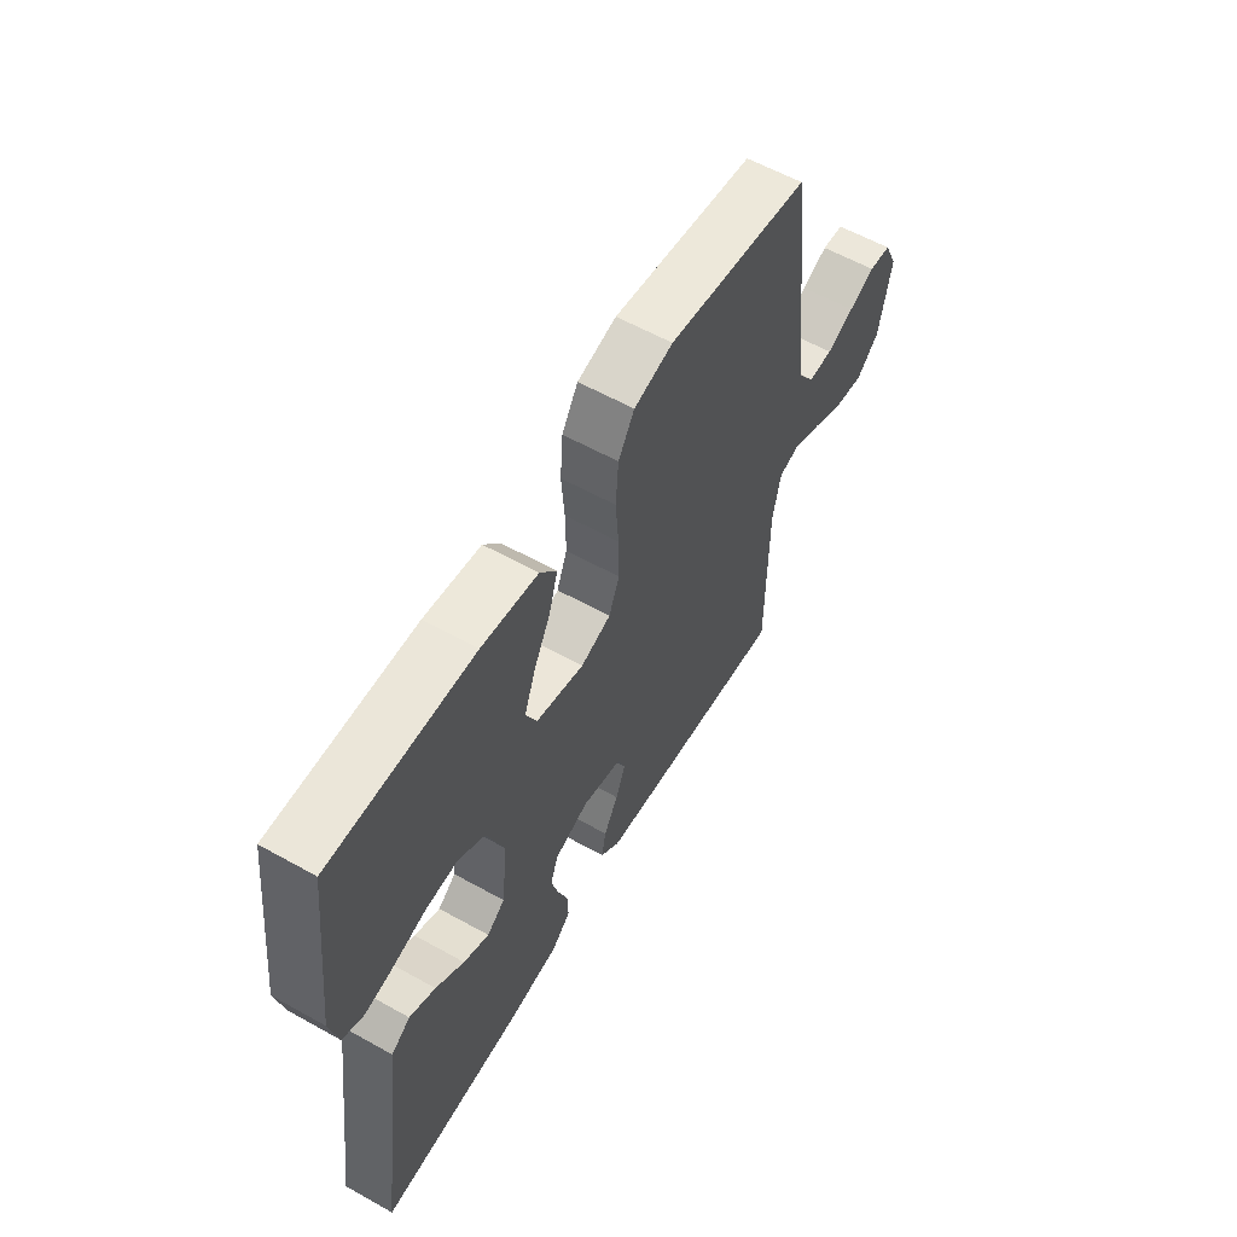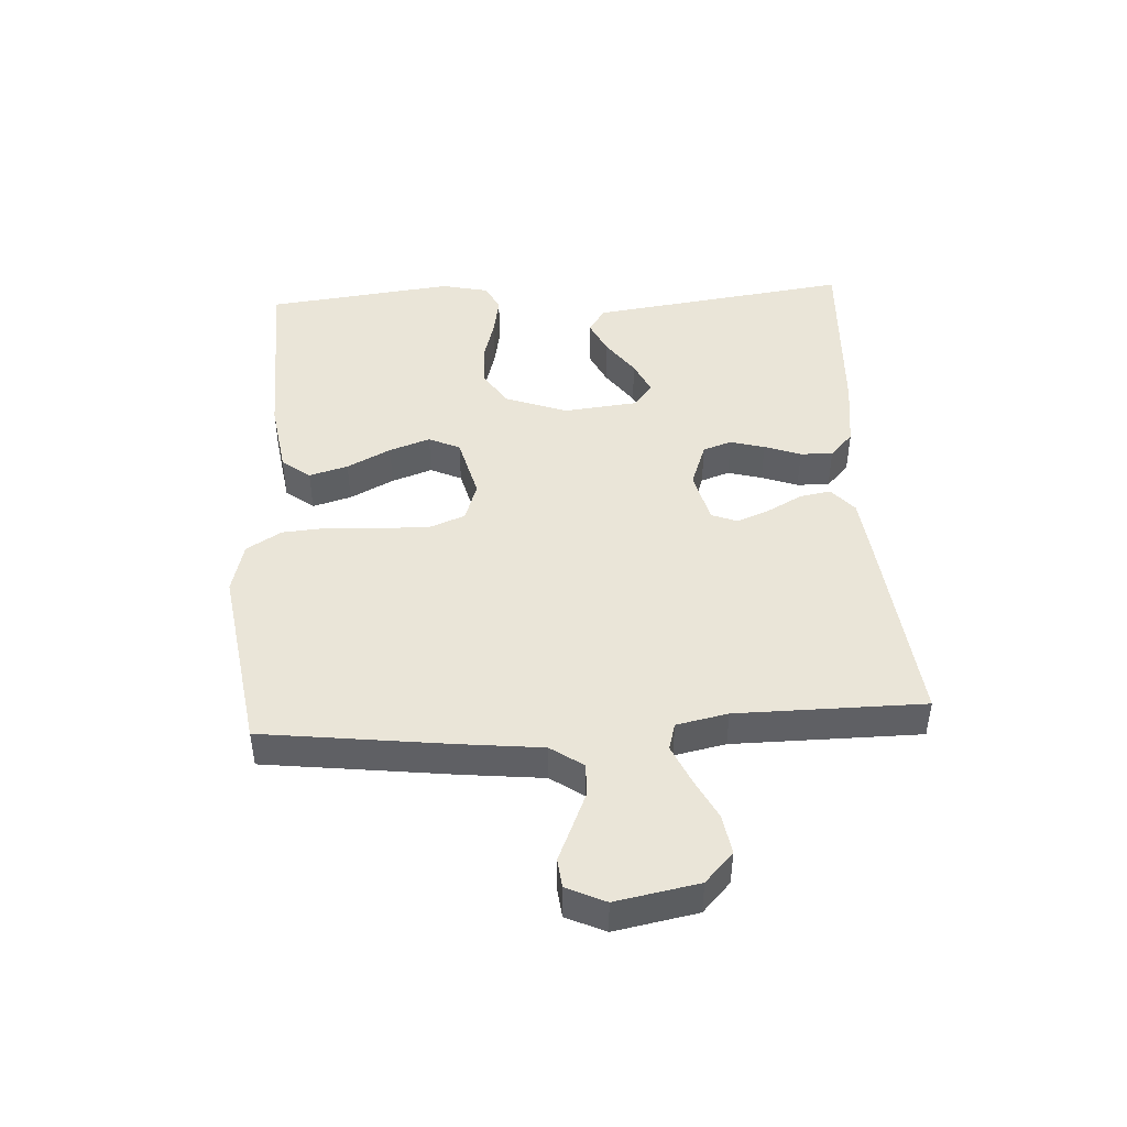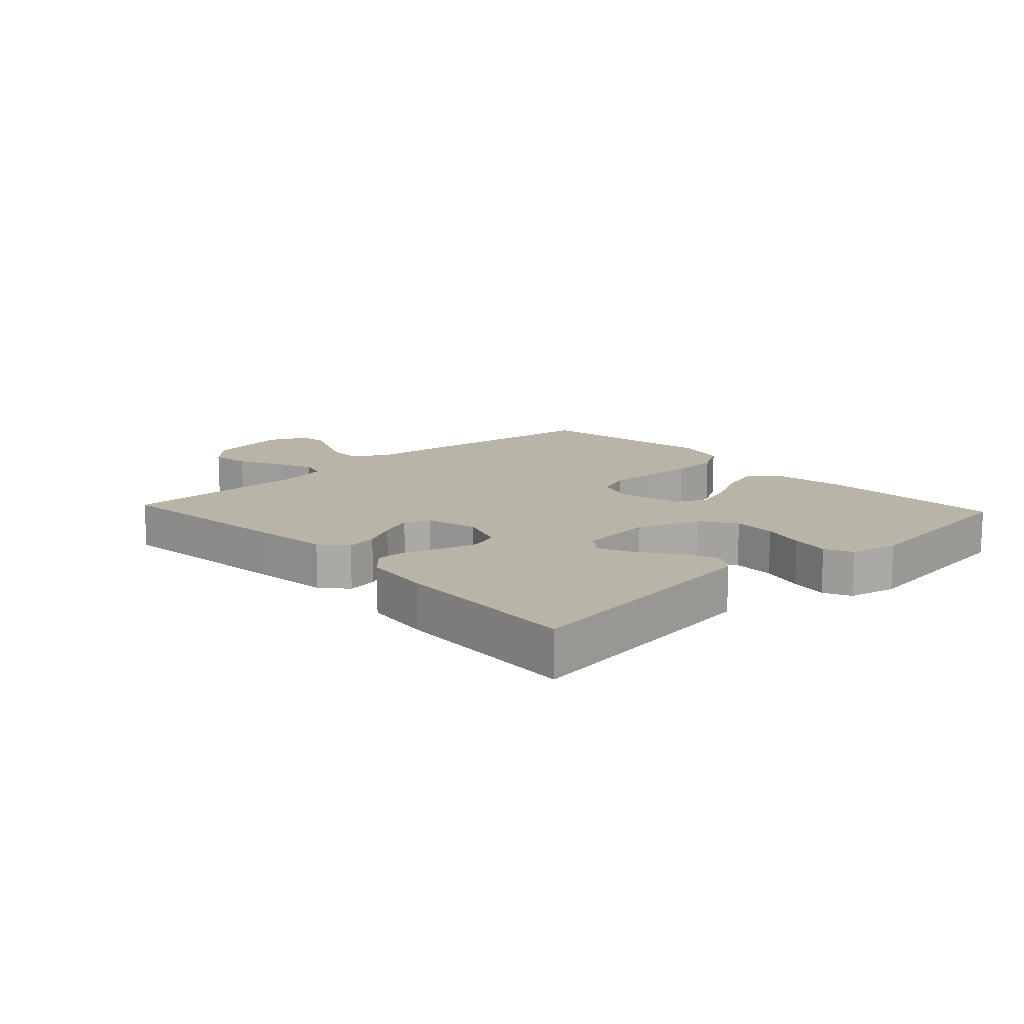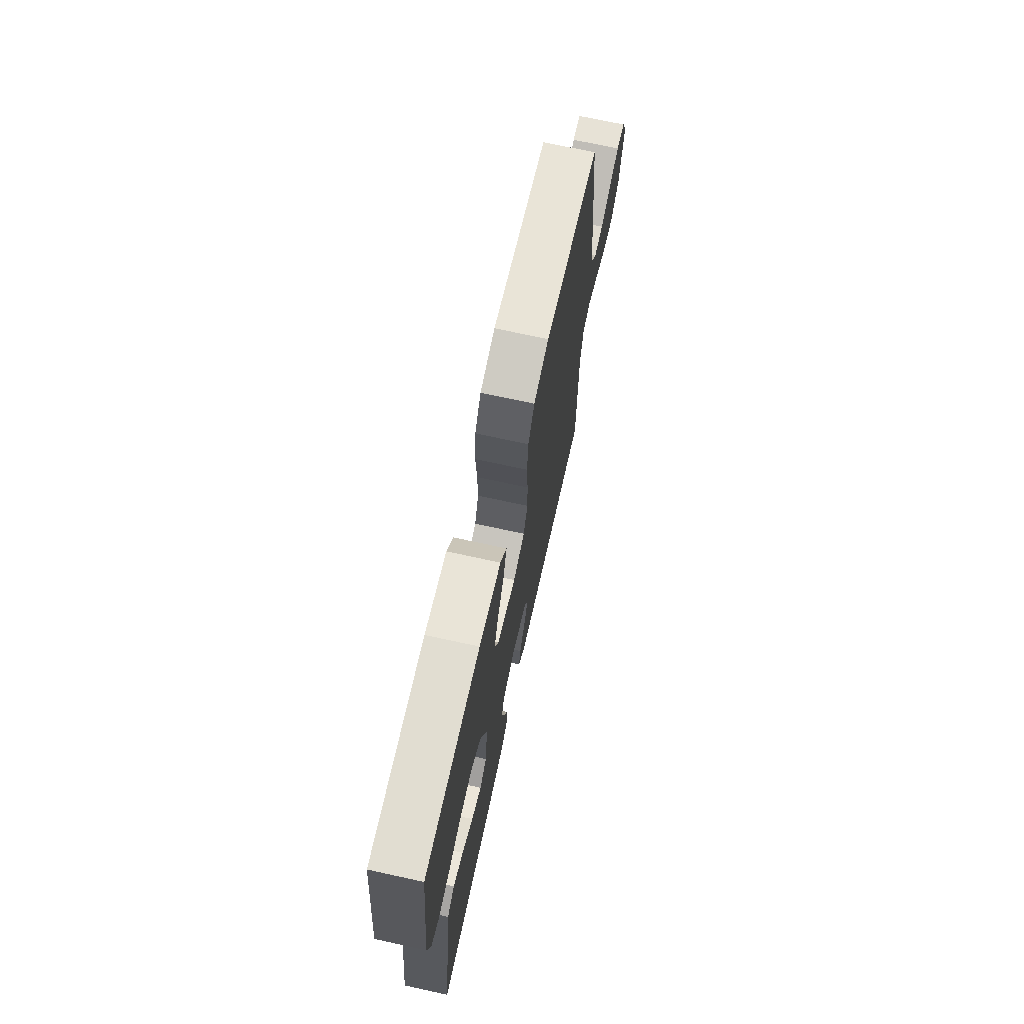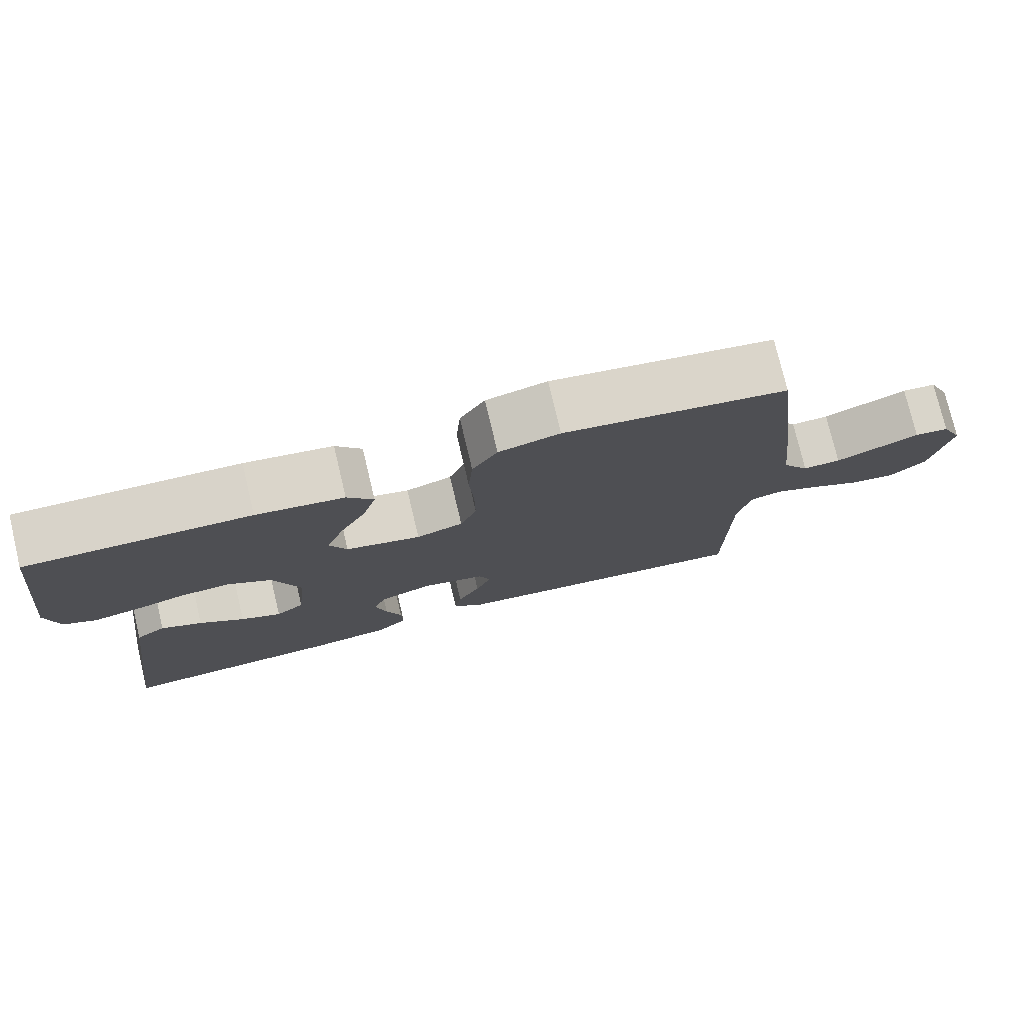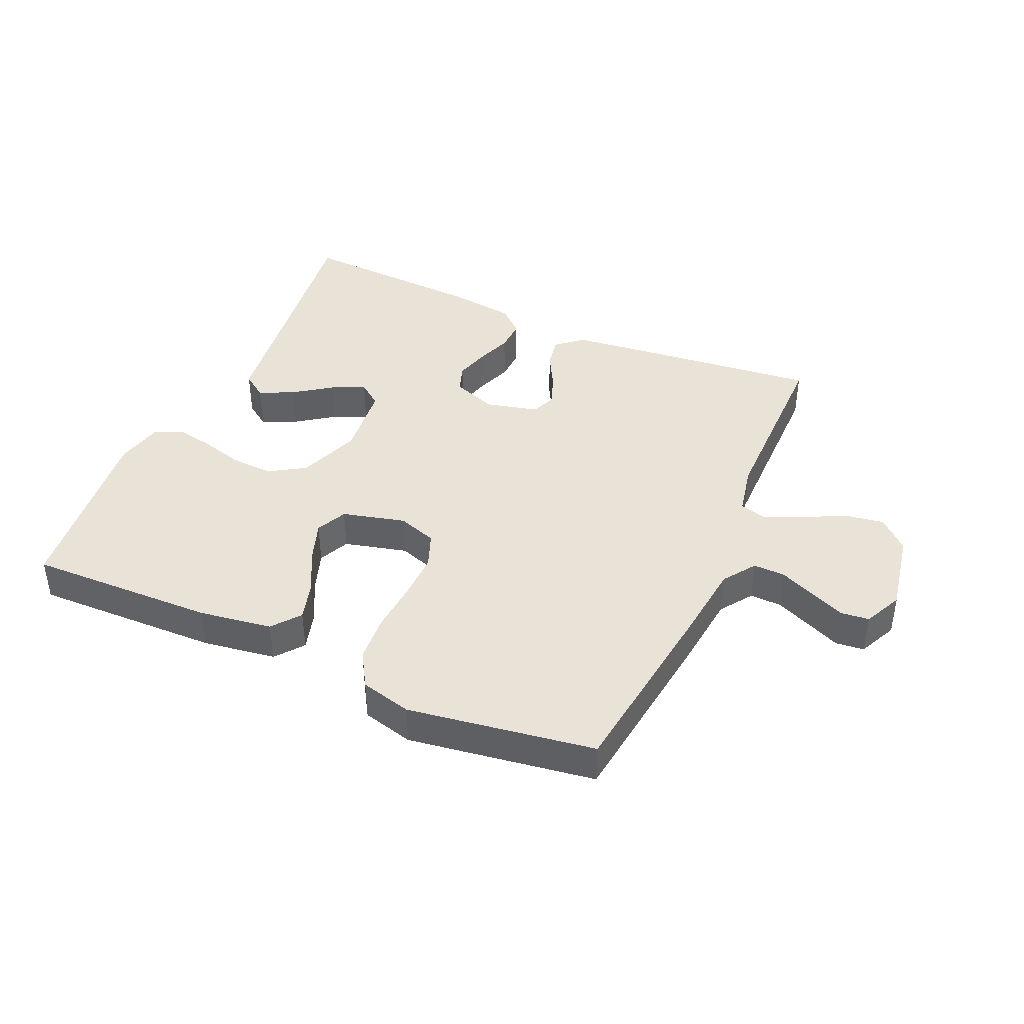
<metadata>
{"format":"obj","ext":"obj","renderer":"f3d","projection":"perspective","resolution":1024,"background":"white","views":[{"elev":59.1,"azim":-60.1,"up":"+Z"},{"elev":45.4,"azim":86.7,"up":"+Y"},{"elev":13.2,"azim":-132.9,"up":"+Y"},{"elev":70.3,"azim":-77.6,"up":"+Z"},{"elev":76.8,"azim":-13.4,"up":"+Z"},{"elev":41.5,"azim":24.1,"up":"+Y"}]}
</metadata>
<code>
v -0.5 0.07 0.5
v -0.2 0.07 0.492
v -0.082 0.07 0.474
v -0.047 0.07 0.429
v -0.065 0.07 0.367
v -0.101 0.07 0.297
v -0.124 0.07 0.232
v -0.101 0.07 0.182
v 0 0.07 0.156
v 0.063 0.07 0.177
v 0.085 0.07 0.233
v 0.084 0.07 0.309
v 0.078 0.07 0.392
v 0.084 0.07 0.469
v 0.118 0.07 0.525
v 0.2 0.07 0.546
v 0.5 0.07 0.5
v 0.537 0.07 0.2
v 0.551 0.07 0.069
v 0.587 0.07 0.017
v 0.638 0.07 0.018
v 0.696 0.07 0.043
v 0.751 0.07 0.067
v 0.797 0.07 0.062
v 0.826 0.07 0
v 0.801 0.07 -0.132
v 0.753 0.07 -0.177
v 0.69 0.07 -0.167
v 0.623 0.07 -0.133
v 0.562 0.07 -0.106
v 0.519 0.07 -0.118
v 0.502 0.07 -0.2
v 0.5 0.07 -0.5
v 0.2 0.07 -0.467
v 0.081 0.07 -0.453
v 0.04 0.07 -0.417
v 0.049 0.07 -0.367
v 0.079 0.07 -0.312
v 0.1 0.07 -0.259
v 0.084 0.07 -0.218
v 0 0.07 -0.197
v -0.072 0.07 -0.223
v -0.088 0.07 -0.269
v -0.073 0.07 -0.324
v -0.052 0.07 -0.382
v -0.05 0.07 -0.434
v -0.091 0.07 -0.471
v -0.2 0.07 -0.485
v -0.5 0.07 -0.5
v -0.459 0.07 -0.2
v -0.443 0.07 -0.083
v -0.403 0.07 -0.055
v -0.348 0.07 -0.081
v -0.288 0.07 -0.124
v -0.234 0.07 -0.149
v -0.196 0.07 -0.12
v -0.183 0.07 0
v -0.22 0.07 0.1
v -0.277 0.07 0.136
v -0.345 0.07 0.133
v -0.414 0.07 0.114
v -0.475 0.07 0.103
v -0.519 0.07 0.124
v -0.536 0.07 0.2
v -0.5 0 0.5
v -0.2 0 0.492
v -0.082 0 0.474
v -0.047 0 0.429
v -0.065 0 0.367
v -0.101 0 0.297
v -0.124 0 0.232
v -0.101 0 0.182
v 0 0 0.156
v 0.063 0 0.177
v 0.085 0 0.233
v 0.084 0 0.309
v 0.078 0 0.392
v 0.084 0 0.469
v 0.118 0 0.525
v 0.2 0 0.546
v 0.5 0 0.5
v 0.537 0 0.2
v 0.551 0 0.069
v 0.587 0 0.017
v 0.638 0 0.018
v 0.696 0 0.043
v 0.751 0 0.067
v 0.797 0 0.062
v 0.826 0 0
v 0.801 0 -0.132
v 0.753 0 -0.177
v 0.69 0 -0.167
v 0.623 0 -0.133
v 0.562 0 -0.106
v 0.519 0 -0.118
v 0.502 0 -0.2
v 0.5 0 -0.5
v 0.2 0 -0.467
v 0.081 0 -0.453
v 0.04 0 -0.417
v 0.049 0 -0.367
v 0.079 0 -0.312
v 0.1 0 -0.259
v 0.084 0 -0.218
v 0 0 -0.197
v -0.072 0 -0.223
v -0.088 0 -0.269
v -0.073 0 -0.324
v -0.052 0 -0.382
v -0.05 0 -0.434
v -0.091 0 -0.471
v -0.2 0 -0.485
v -0.5 0 -0.5
v -0.459 0 -0.2
v -0.443 0 -0.083
v -0.403 0 -0.055
v -0.348 0 -0.081
v -0.288 0 -0.124
v -0.234 0 -0.149
v -0.196 0 -0.12
v -0.183 0 0
v -0.22 0 0.1
v -0.277 0 0.136
v -0.345 0 0.133
v -0.414 0 0.114
v -0.475 0 0.103
v -0.519 0 0.124
v -0.536 0 0.2
f 60 61 62 63
f 60 63 64 1
f 51 52 53 54
f 51 54 55
f 50 51 55
f 49 50 55
f 48 49 55 56
f 44 45 46 47
f 43 44 47 48
f 42 43 48 56
f 35 36 37 38
f 35 38 39
f 32 33 34 35
f 31 32 35 39
f 26 27 28 29
f 26 29 30
f 25 26 30
f 22 23 24 25
f 21 22 25 30
f 20 21 30 31
f 16 17 18 19
f 12 13 14 15
f 11 12 15 16
f 3 4 5 6
f 3 6 7
f 2 3 7
f 59 60 1 2
f 58 59 2 7
f 57 58 7 8
f 41 42 56 57
f 40 41 57 8
f 20 31 39 40
f 11 16 19 20
f 10 11 20 40
f 9 10 40
f 8 9 40
f 127 126 125 124
f 65 128 127 124
f 118 117 116 115
f 119 118 115
f 119 115 114
f 119 114 113
f 120 119 113 112
f 111 110 109 108
f 112 111 108 107
f 120 112 107 106
f 102 101 100 99
f 103 102 99
f 99 98 97 96
f 103 99 96 95
f 93 92 91 90
f 94 93 90
f 94 90 89
f 89 88 87 86
f 94 89 86 85
f 95 94 85 84
f 83 82 81 80
f 79 78 77 76
f 80 79 76 75
f 70 69 68 67
f 71 70 67
f 71 67 66
f 66 65 124 123
f 71 66 123 122
f 72 71 122 121
f 121 120 106 105
f 72 121 105 104
f 104 103 95 84
f 84 83 80 75
f 104 84 75 74
f 104 74 73
f 104 73 72
f 1 65 66 2
f 2 66 67 3
f 3 67 68 4
f 4 68 69 5
f 5 69 70 6
f 6 70 71 7
f 7 71 72 8
f 8 72 73 9
f 9 73 74 10
f 10 74 75 11
f 11 75 76 12
f 12 76 77 13
f 13 77 78 14
f 14 78 79 15
f 15 79 80 16
f 16 80 81 17
f 17 81 82 18
f 18 82 83 19
f 19 83 84 20
f 20 84 85 21
f 21 85 86 22
f 22 86 87 23
f 23 87 88 24
f 24 88 89 25
f 25 89 90 26
f 26 90 91 27
f 27 91 92 28
f 28 92 93 29
f 29 93 94 30
f 30 94 95 31
f 31 95 96 32
f 32 96 97 33
f 33 97 98 34
f 34 98 99 35
f 35 99 100 36
f 36 100 101 37
f 37 101 102 38
f 38 102 103 39
f 39 103 104 40
f 40 104 105 41
f 41 105 106 42
f 42 106 107 43
f 43 107 108 44
f 44 108 109 45
f 45 109 110 46
f 46 110 111 47
f 47 111 112 48
f 48 112 113 49
f 49 113 114 50
f 50 114 115 51
f 51 115 116 52
f 52 116 117 53
f 53 117 118 54
f 54 118 119 55
f 55 119 120 56
f 56 120 121 57
f 57 121 122 58
f 58 122 123 59
f 59 123 124 60
f 60 124 125 61
f 61 125 126 62
f 62 126 127 63
f 63 127 128 64
f 64 128 65 1

</code>
